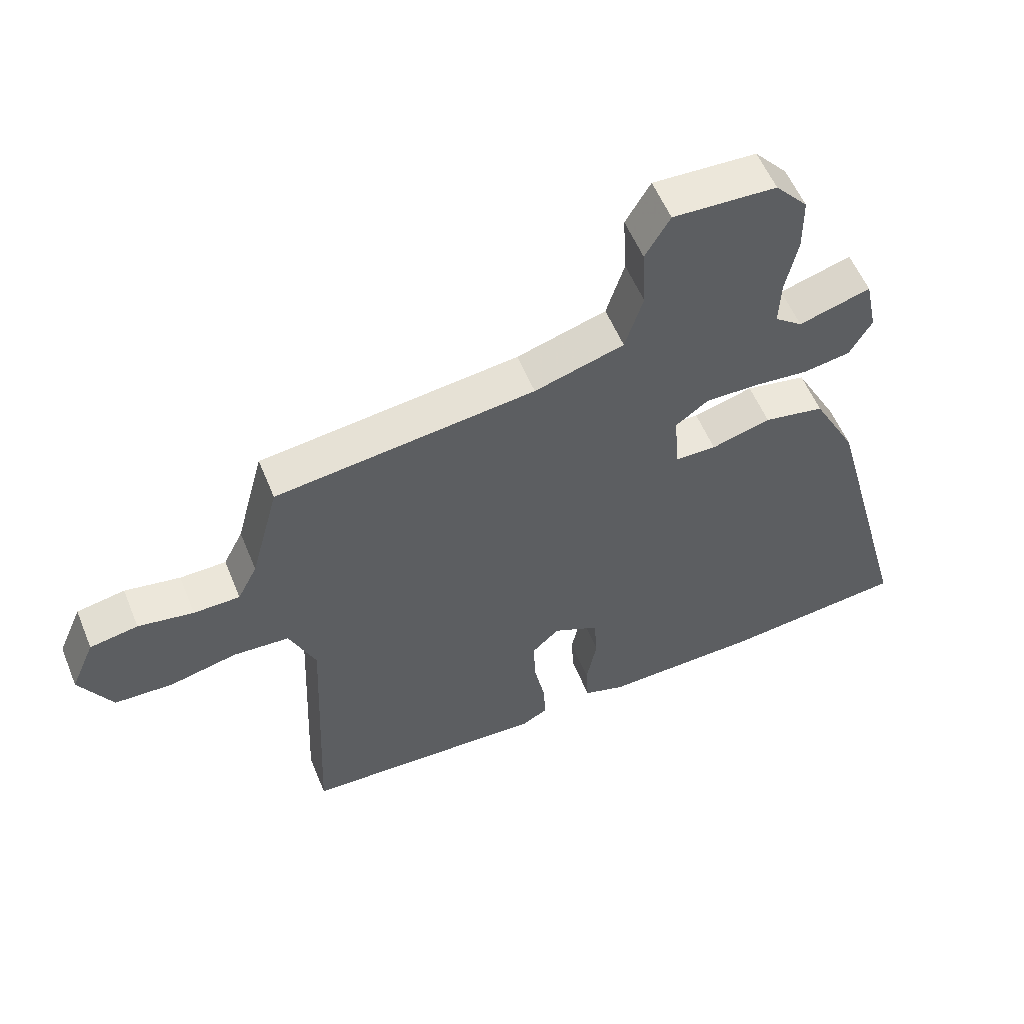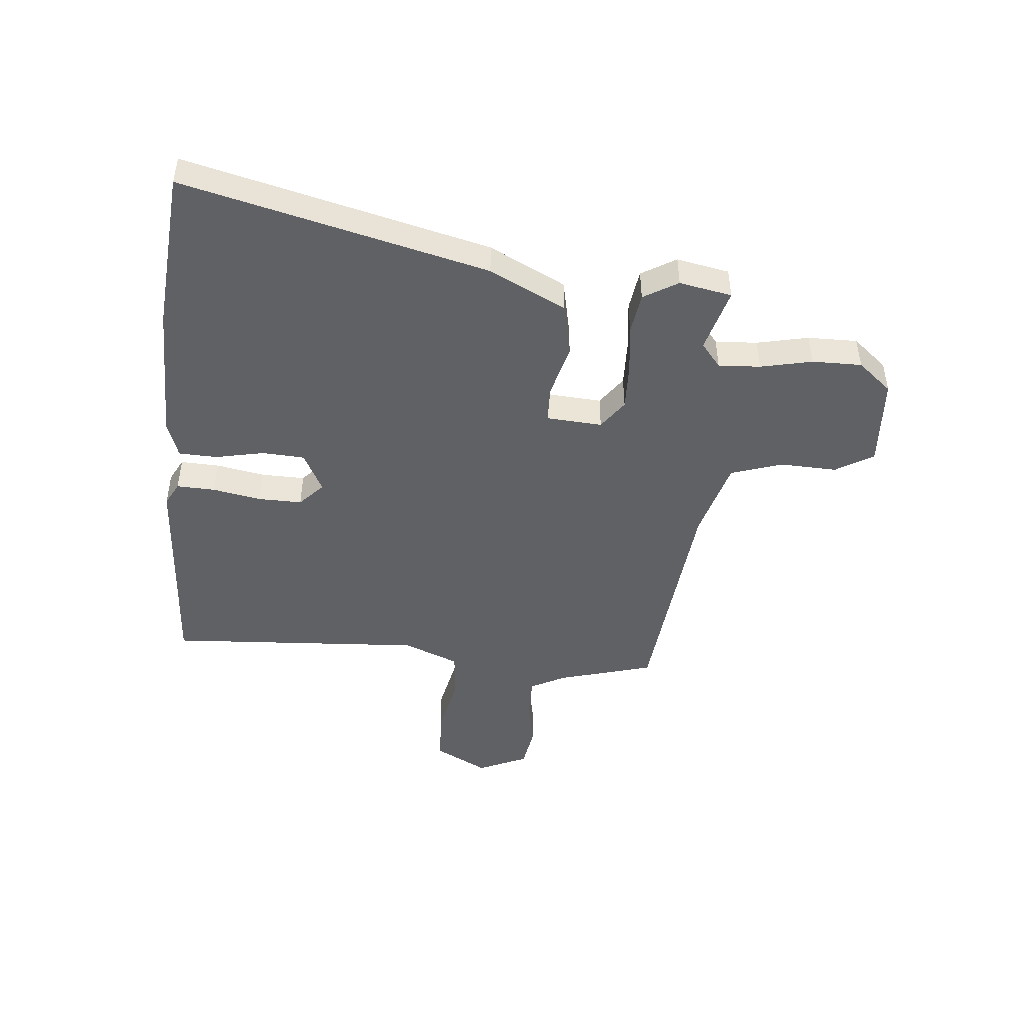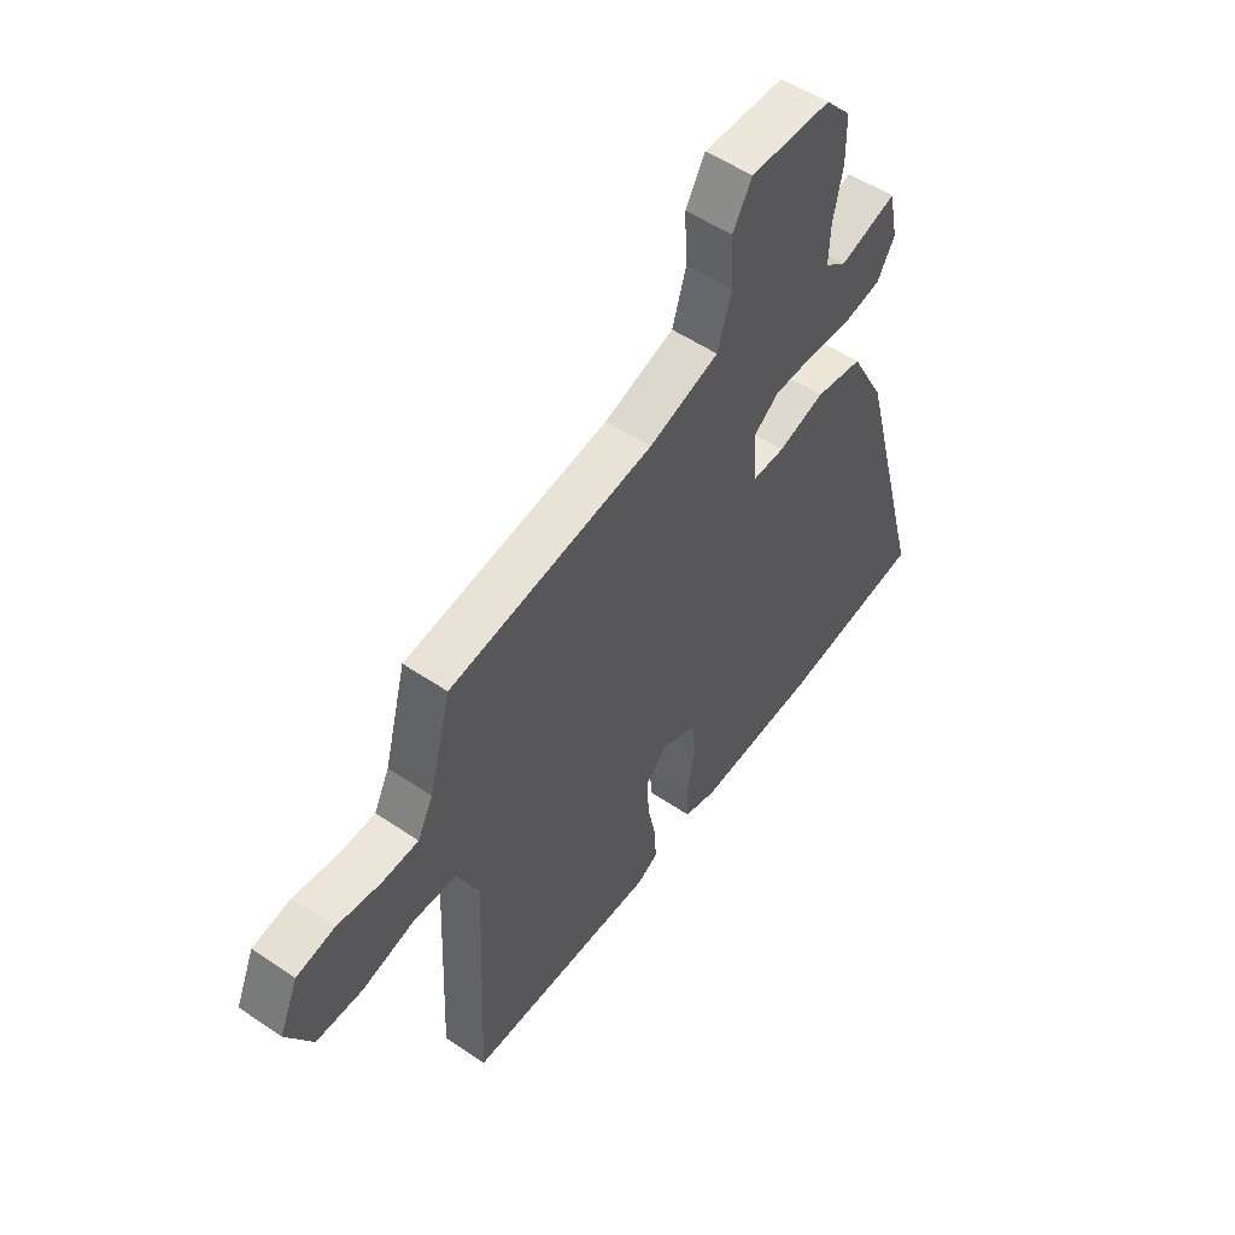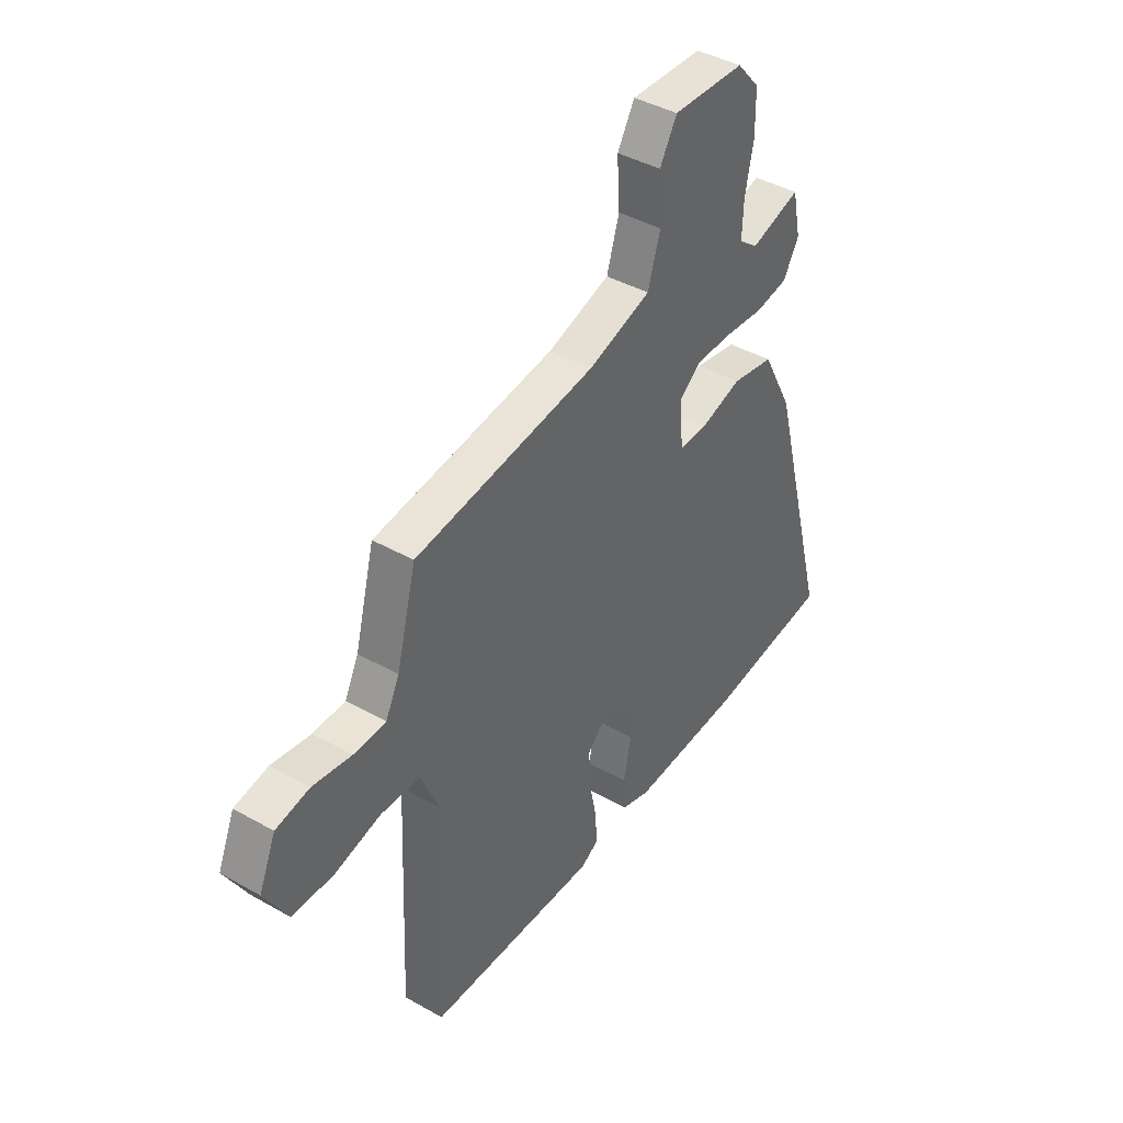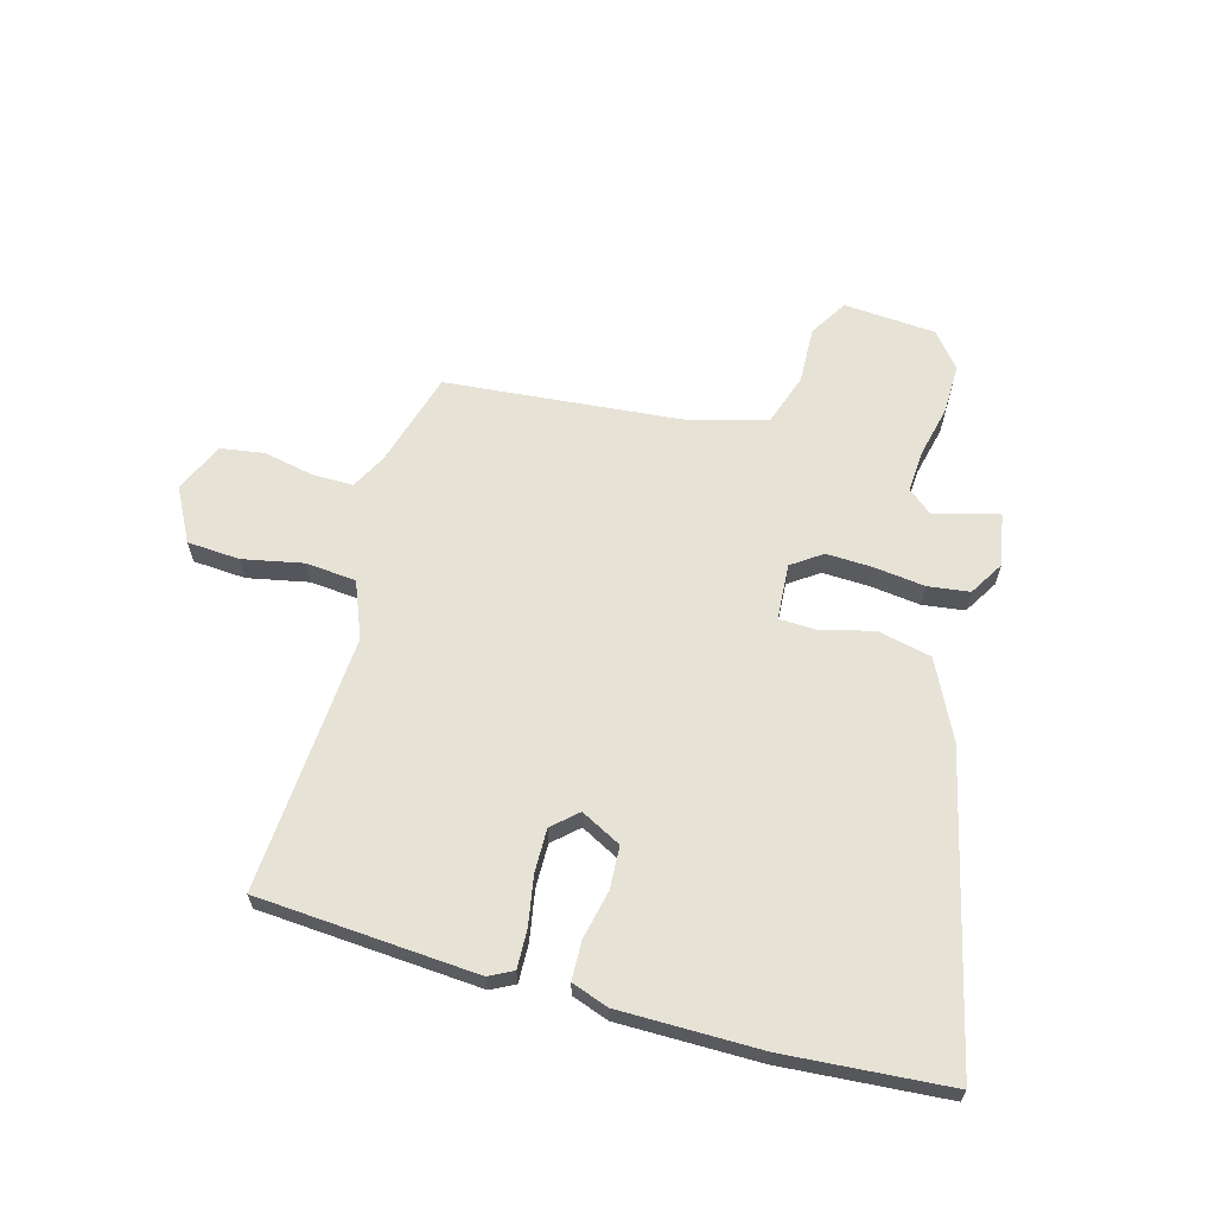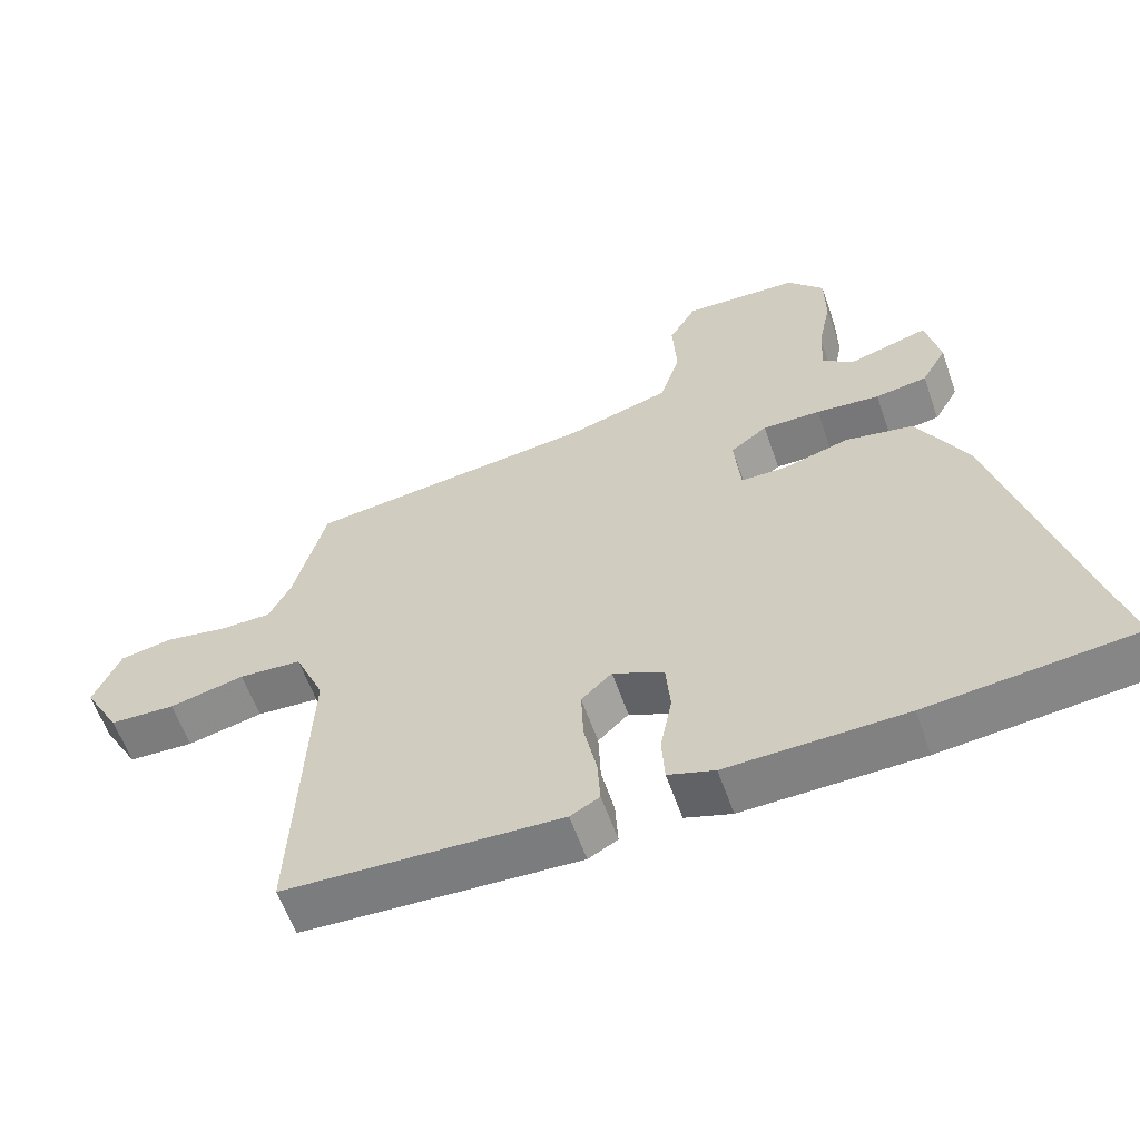
<metadata>
{"format":"obj","ext":"obj","renderer":"f3d","projection":"perspective","resolution":1024,"background":"white","views":[{"elev":56.5,"azim":157.8,"up":"+Z"},{"elev":-46.5,"azim":-94.3,"up":"+Y"},{"elev":53.7,"azim":125.8,"up":"+Z"},{"elev":42.0,"azim":124.2,"up":"+Z"},{"elev":63.7,"azim":-163.0,"up":"+Y"},{"elev":-59.8,"azim":-160.7,"up":"+Z"}]}
</metadata>
<code>
v -0.371 0.07 -0.513
v -0.667 0.07 -0.483
v -0.521 0.07 0.065
v -0.449 0.07 0.202
v -0.351 0.07 0.221
v -0.255 0.07 0.194
v -0.189 0.07 0.195
v -0.18 0.07 0.296
v -0.233 0.07 0.335
v -0.317 0.07 0.334
v -0.409 0.07 0.325
v -0.484 0.07 0.337
v -0.52 0.07 0.4
v -0.5 0.07 0.495
v -0.384 0.07 0.461
v -0.339 0.07 0.496
v -0.342 0.07 0.572
v -0.361 0.07 0.666
v -0.36 0.07 0.756
v -0.307 0.07 0.817
v -0.14 0.07 0.825
v -0.1 0.07 0.756
v -0.106 0.07 0.653
v -0.077 0.07 0.559
v 0.068 0.07 0.516
v 0.489 0.07 0.466
v 0.535 0.07 0.292
v 0.567 0.07 0.228
v 0.642 0.07 0.227
v 0.732 0.07 0.243
v 0.81 0.07 0.229
v 0.849 0.07 0.138
v 0.796 0.07 0.043
v 0.701 0.07 0.039
v 0.592 0.07 0.064
v 0.501 0.07 0.058
v 0.458 0.07 -0.042
v 0.478 0.07 -0.509
v 0.08 0.07 -0.527
v 0.038 0.07 -0.504
v 0.042 0.07 -0.434
v 0.06 0.07 -0.346
v 0.063 0.07 -0.267
v 0.019 0.07 -0.225
v -0.055 0.07 -0.261
v -0.061 0.07 -0.338
v -0.044 0.07 -0.427
v -0.048 0.07 -0.497
v -0.115 0.07 -0.519
v -0.371 0 -0.513
v -0.667 0 -0.483
v -0.521 0 0.065
v -0.449 0 0.202
v -0.351 0 0.221
v -0.255 0 0.194
v -0.189 0 0.195
v -0.18 0 0.296
v -0.233 0 0.335
v -0.317 0 0.334
v -0.409 0 0.325
v -0.484 0 0.337
v -0.52 0 0.4
v -0.5 0 0.495
v -0.384 0 0.461
v -0.339 0 0.496
v -0.342 0 0.572
v -0.361 0 0.666
v -0.36 0 0.756
v -0.307 0 0.817
v -0.14 0 0.825
v -0.1 0 0.756
v -0.106 0 0.653
v -0.077 0 0.559
v 0.068 0 0.516
v 0.489 0 0.466
v 0.535 0 0.292
v 0.567 0 0.228
v 0.642 0 0.227
v 0.732 0 0.243
v 0.81 0 0.229
v 0.849 0 0.138
v 0.796 0 0.043
v 0.701 0 0.039
v 0.592 0 0.064
v 0.501 0 0.058
v 0.458 0 -0.042
v 0.478 0 -0.509
v 0.08 0 -0.527
v 0.038 0 -0.504
v 0.042 0 -0.434
v 0.06 0 -0.346
v 0.063 0 -0.267
v 0.019 0 -0.225
v -0.055 0 -0.261
v -0.061 0 -0.338
v -0.044 0 -0.427
v -0.048 0 -0.497
v -0.115 0 -0.519
f 4 5 6
f 3 4 6
f 2 3 6
f 1 2 6
f 49 1 6
f 48 49 6
f 47 48 6
f 46 47 6
f 45 46 6 7
f 44 45 7 8
f 43 44 8
f 40 41 42
f 39 40 42
f 38 39 42
f 37 38 42
f 36 37 42 43
f 33 34 35
f 32 33 35
f 31 32 35
f 30 31 35
f 29 30 35
f 28 29 35 36
f 36 43 8
f 28 36 8
f 27 28 8
f 21 22 23
f 20 21 23
f 19 20 23
f 18 19 23
f 17 18 23
f 16 17 23 24
f 15 16 24 25
f 13 14 15
f 12 13 15
f 11 12 15
f 10 11 15
f 15 25 26
f 10 15 26
f 9 10 26
f 8 9 26 27
f 55 54 53
f 55 53 52
f 55 52 51
f 55 51 50
f 55 50 98
f 55 98 97
f 55 97 96
f 55 96 95
f 56 55 95 94
f 57 56 94 93
f 57 93 92
f 91 90 89
f 91 89 88
f 91 88 87
f 91 87 86
f 92 91 86 85
f 84 83 82
f 84 82 81
f 84 81 80
f 84 80 79
f 84 79 78
f 85 84 78 77
f 57 92 85
f 57 85 77
f 57 77 76
f 72 71 70
f 72 70 69
f 72 69 68
f 72 68 67
f 72 67 66
f 73 72 66 65
f 74 73 65 64
f 64 63 62
f 64 62 61
f 64 61 60
f 64 60 59
f 75 74 64
f 75 64 59
f 75 59 58
f 76 75 58 57
f 1 50 51 2
f 2 51 52 3
f 3 52 53 4
f 4 53 54 5
f 5 54 55 6
f 6 55 56 7
f 7 56 57 8
f 8 57 58 9
f 9 58 59 10
f 10 59 60 11
f 11 60 61 12
f 12 61 62 13
f 13 62 63 14
f 14 63 64 15
f 15 64 65 16
f 16 65 66 17
f 17 66 67 18
f 18 67 68 19
f 19 68 69 20
f 20 69 70 21
f 21 70 71 22
f 22 71 72 23
f 23 72 73 24
f 24 73 74 25
f 25 74 75 26
f 26 75 76 27
f 27 76 77 28
f 28 77 78 29
f 29 78 79 30
f 30 79 80 31
f 31 80 81 32
f 32 81 82 33
f 33 82 83 34
f 34 83 84 35
f 35 84 85 36
f 36 85 86 37
f 37 86 87 38
f 38 87 88 39
f 39 88 89 40
f 40 89 90 41
f 41 90 91 42
f 42 91 92 43
f 43 92 93 44
f 44 93 94 45
f 45 94 95 46
f 46 95 96 47
f 47 96 97 48
f 48 97 98 49
f 49 98 50 1

</code>
